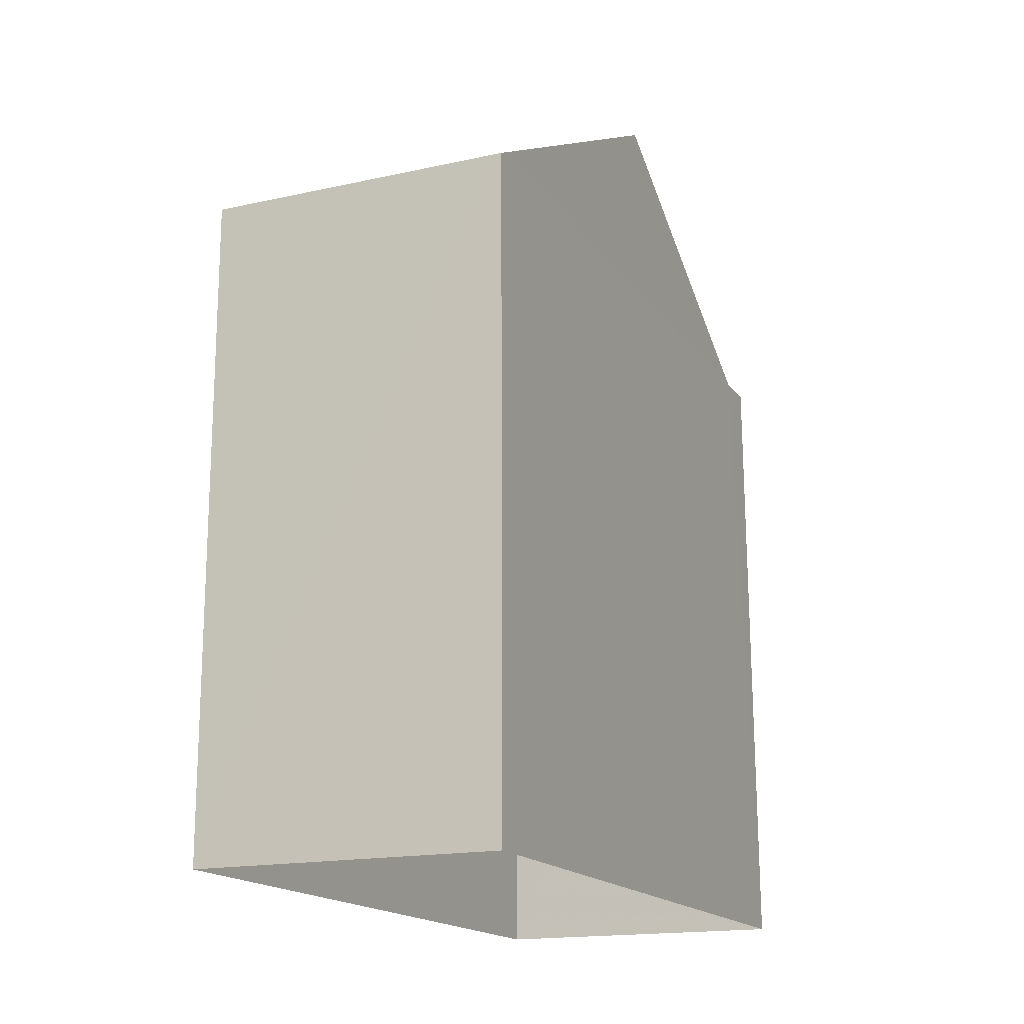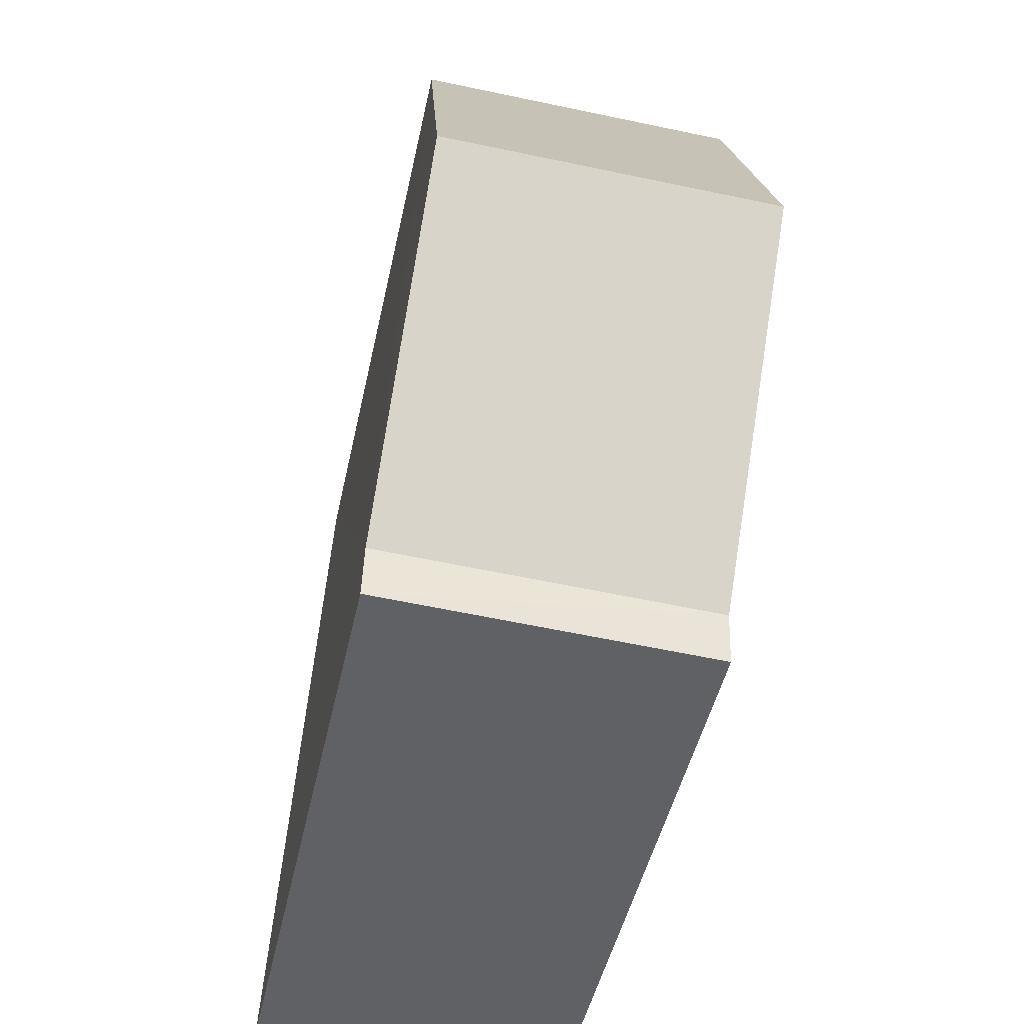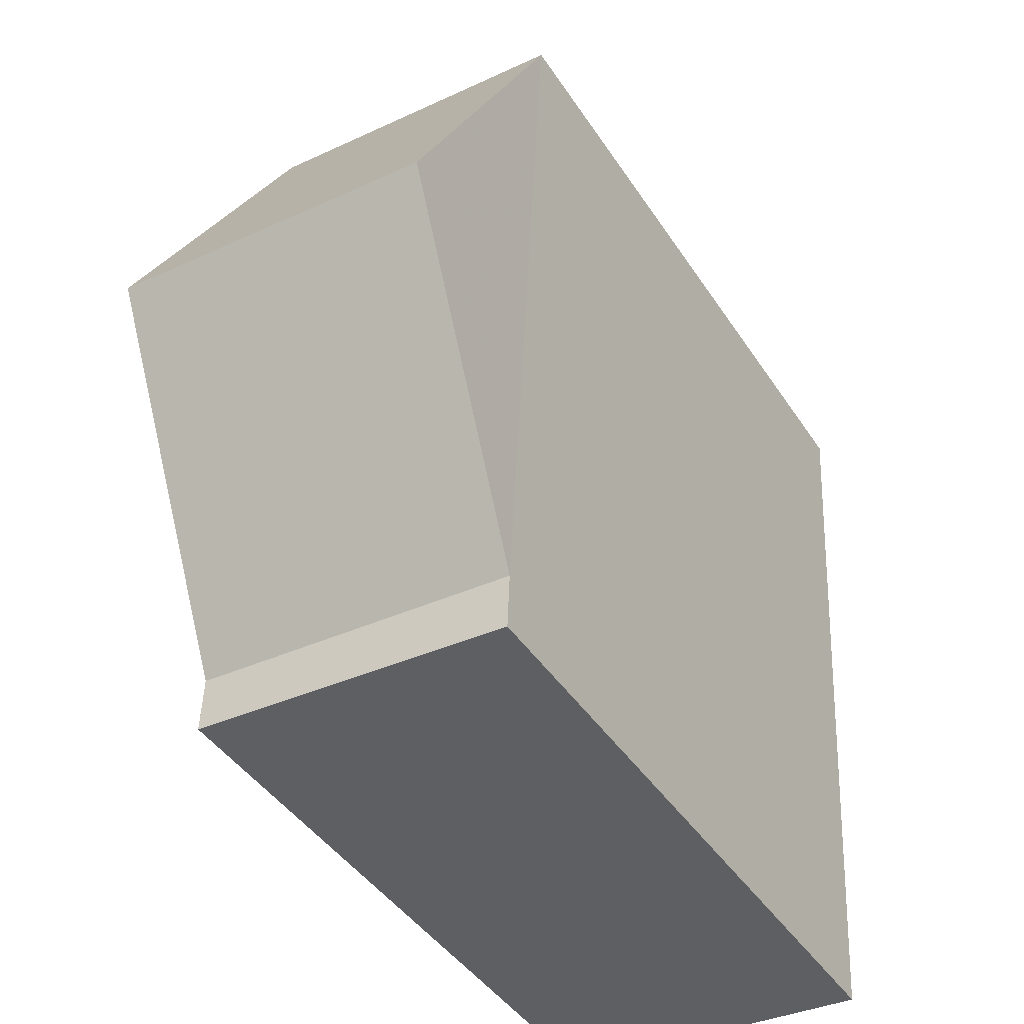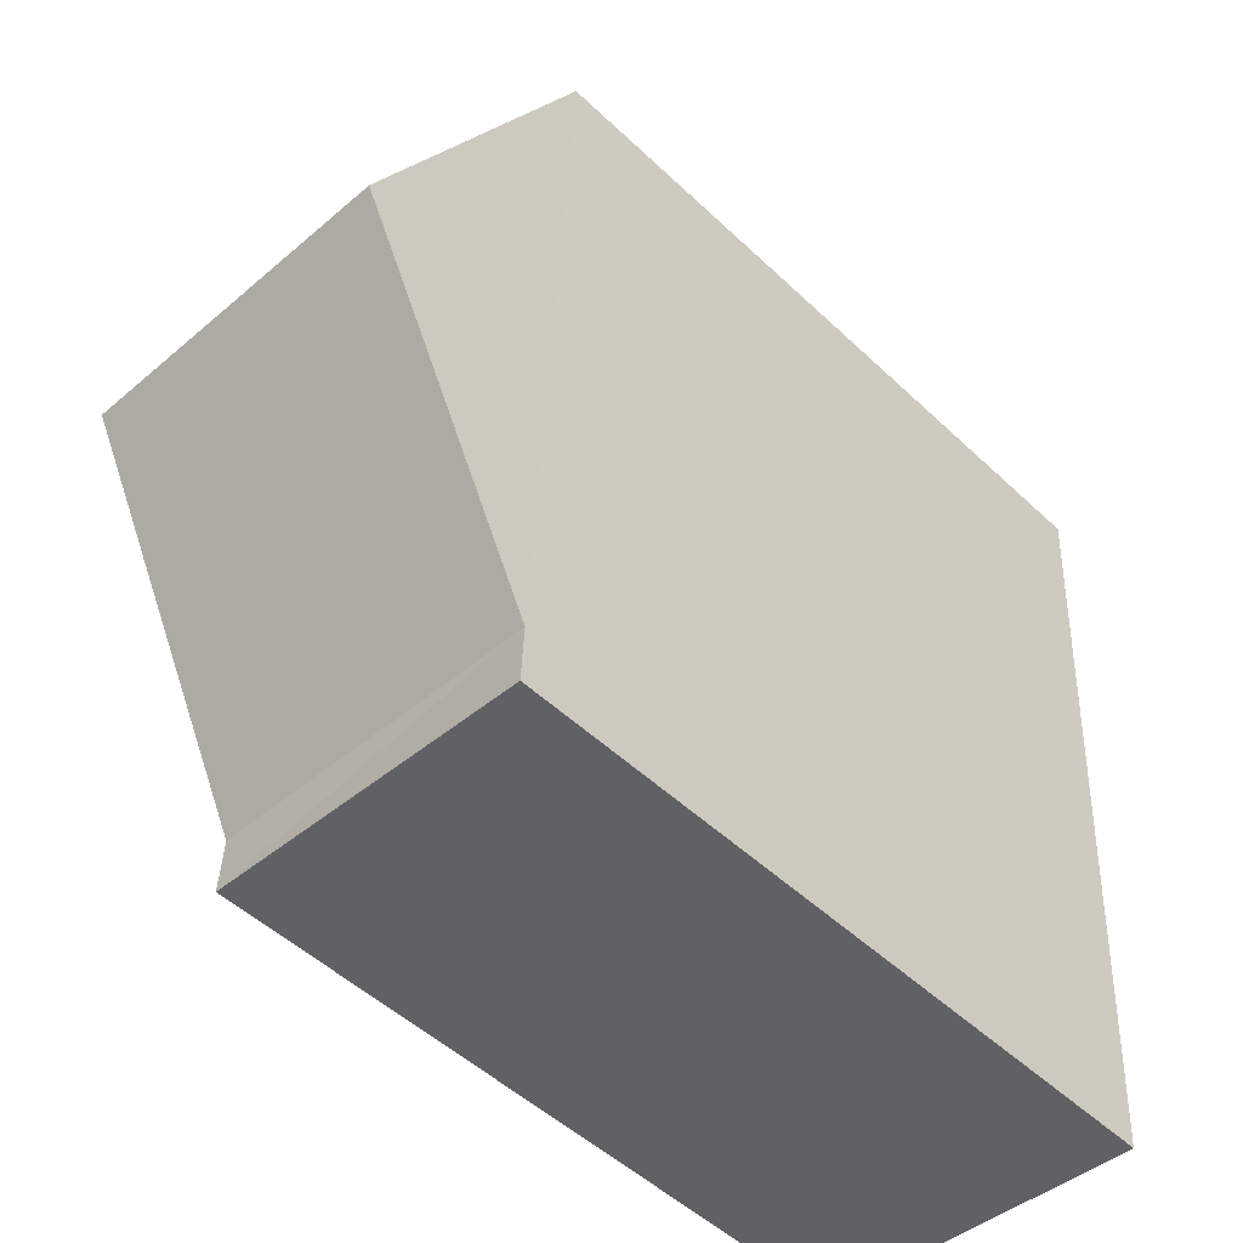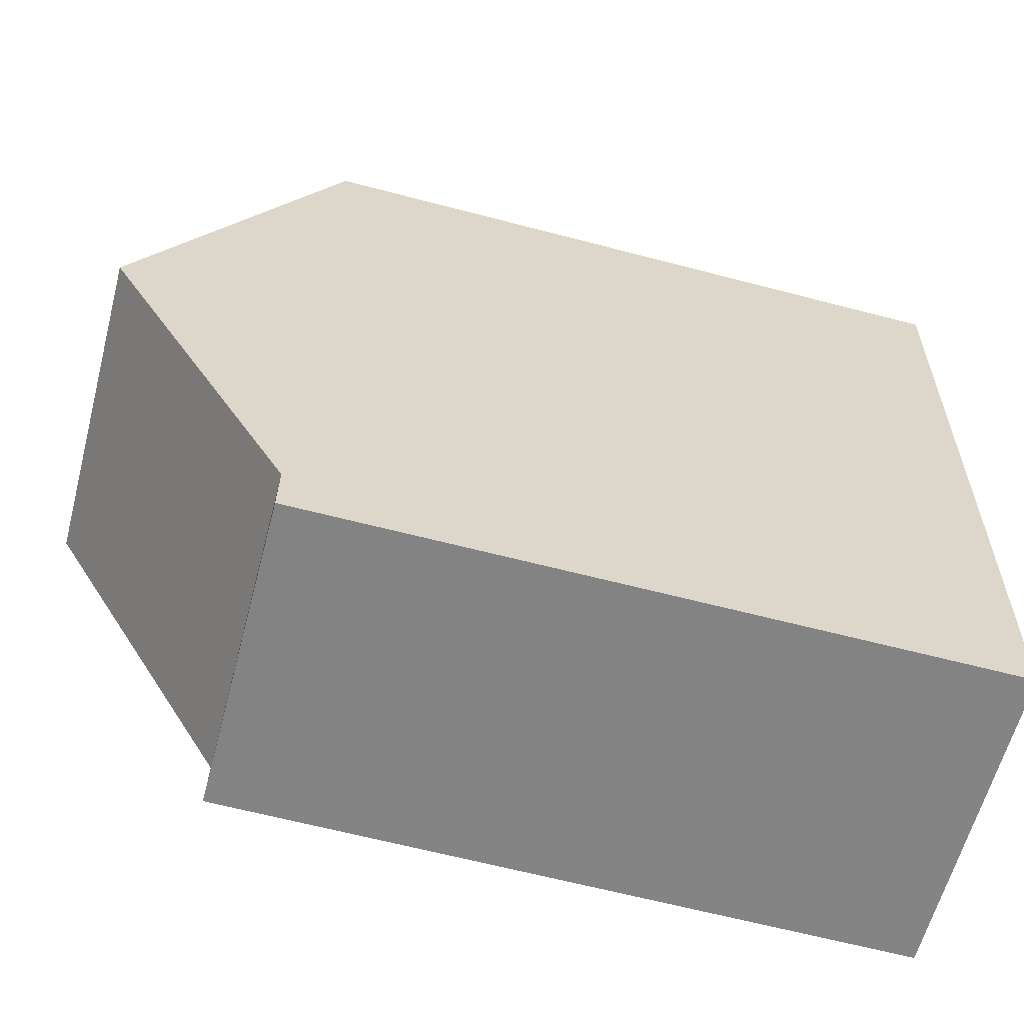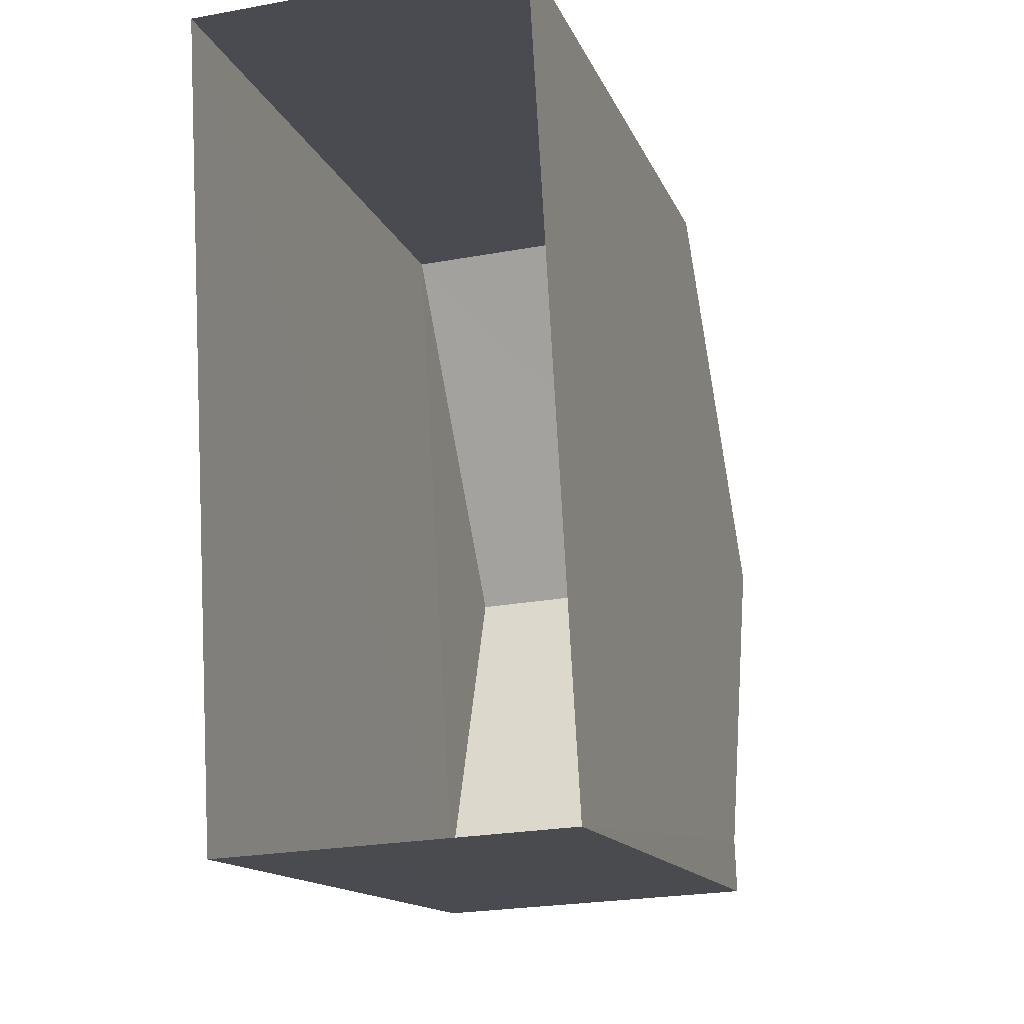
<metadata>
{"format":"obj","ext":"obj","renderer":"f3d","projection":"perspective","resolution":1024,"background":"white","views":[{"elev":-16.9,"azim":-159.3,"up":"+Z"},{"elev":-45.2,"azim":-11.8,"up":"+Y"},{"elev":-43.0,"azim":30.8,"up":"+Y"},{"elev":-50.3,"azim":44.1,"up":"+Y"},{"elev":-64.2,"azim":75.3,"up":"+Y"},{"elev":-13.8,"azim":-164.1,"up":"+Y"}]}
</metadata>
<code>
v -3.74e+05 -1.056e+05 18.97
v -3.741e+05 -1.056e+05 18.97
v -3.741e+05 -1.056e+05 18.98
v -3.741e+05 -1.056e+05 18.97
v -3.741e+05 -1.056e+05 31.72
v -3.741e+05 -1.056e+05 28.86
v -3.741e+05 -1.056e+05 28.86
v -3.74e+05 -1.056e+05 31.72
v -3.741e+05 -1.056e+05 28.86
v -3.741e+05 -1.056e+05 28.86
v -3.74e+05 -1.056e+05 28.85
v -3.741e+05 -1.056e+05 28.86
f 1 2 3
f 4 1 3
f 5 6 7
f 8 5 7
f 7 9 10
f 7 6 9
f 11 12 5
f 8 11 5
f 8 7 11
f 11 7 1
f 1 7 2
f 7 10 2
f 5 12 6
f 12 4 6
f 6 3 9
f 6 4 3
f 9 3 2
f 10 9 2
f 12 1 4
f 12 11 1

</code>
